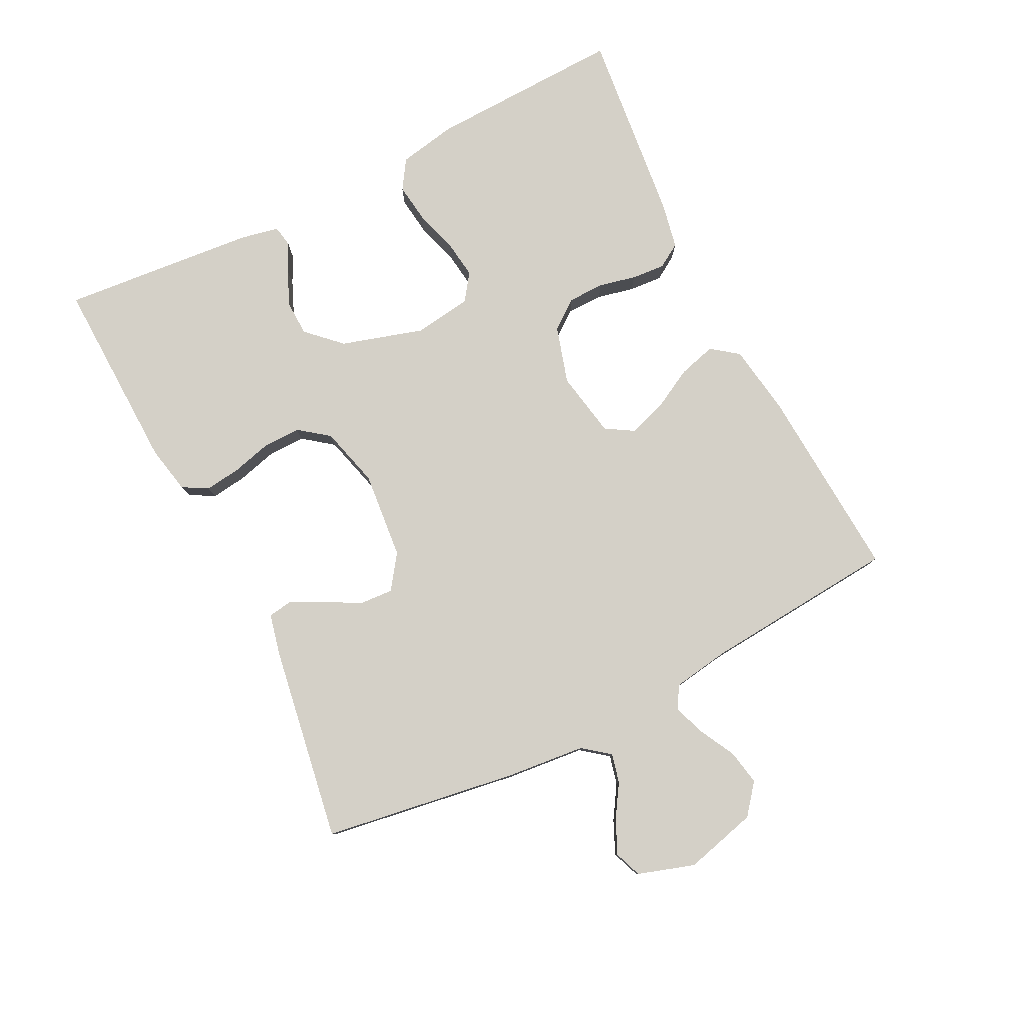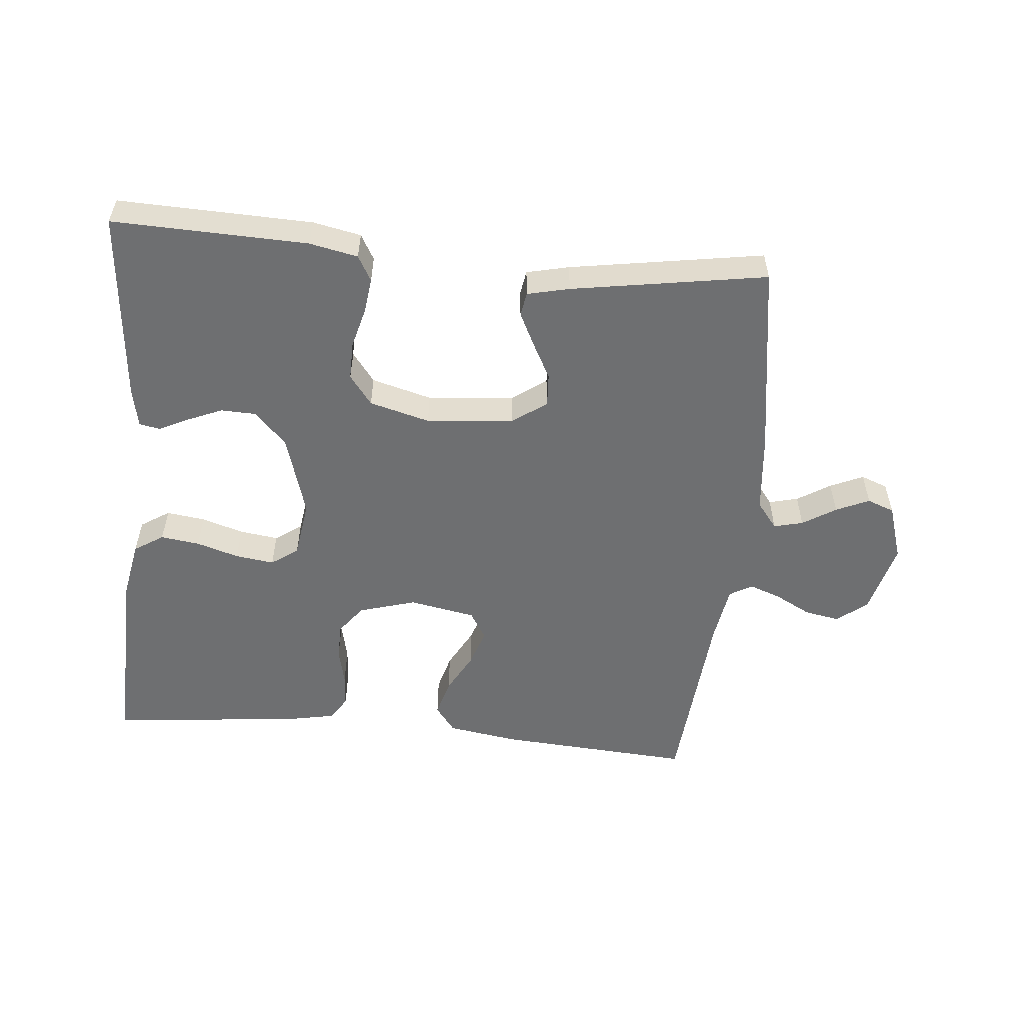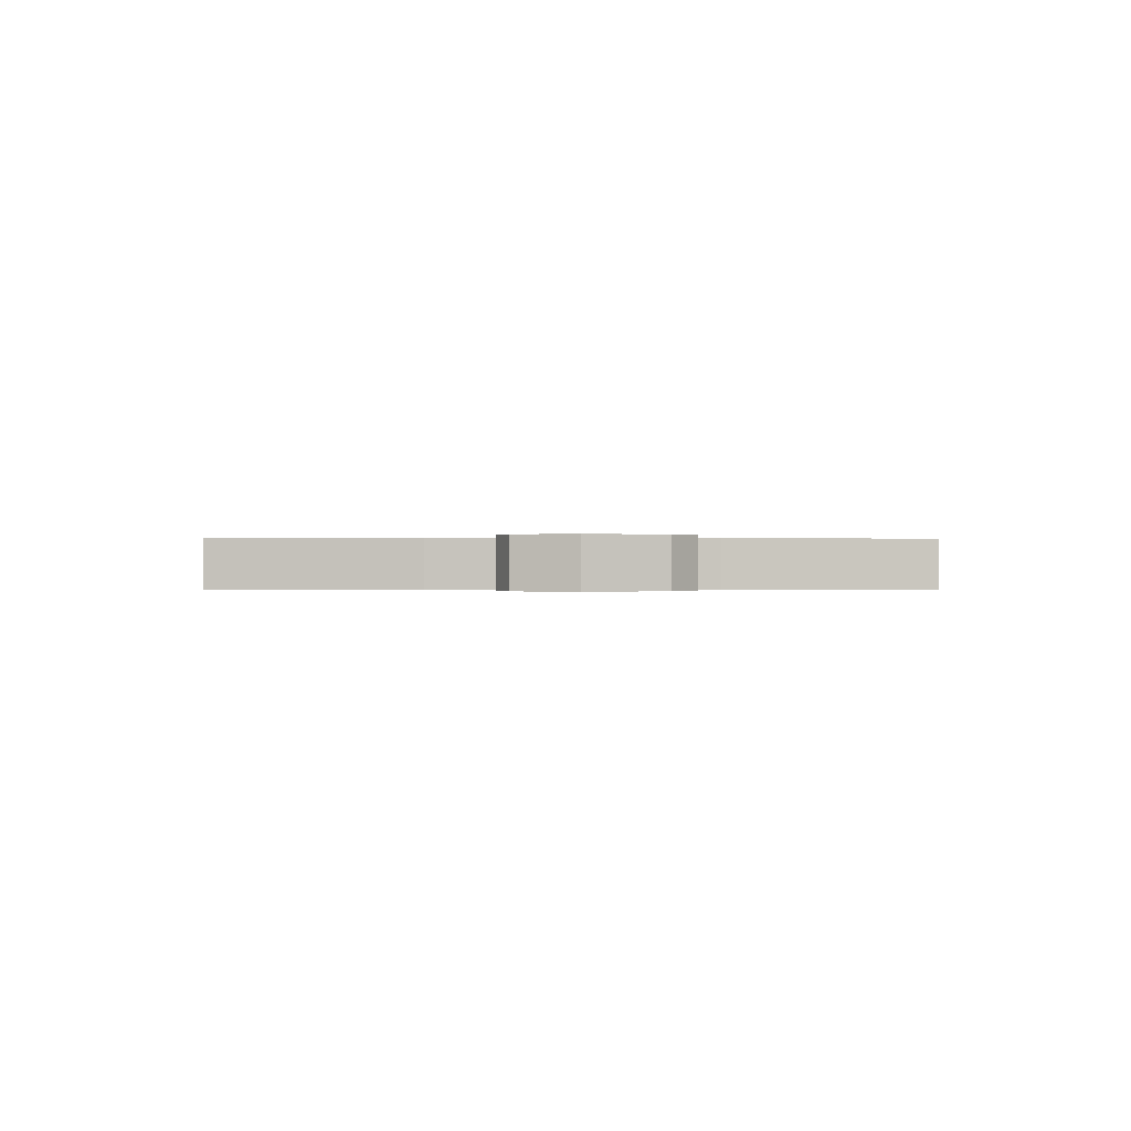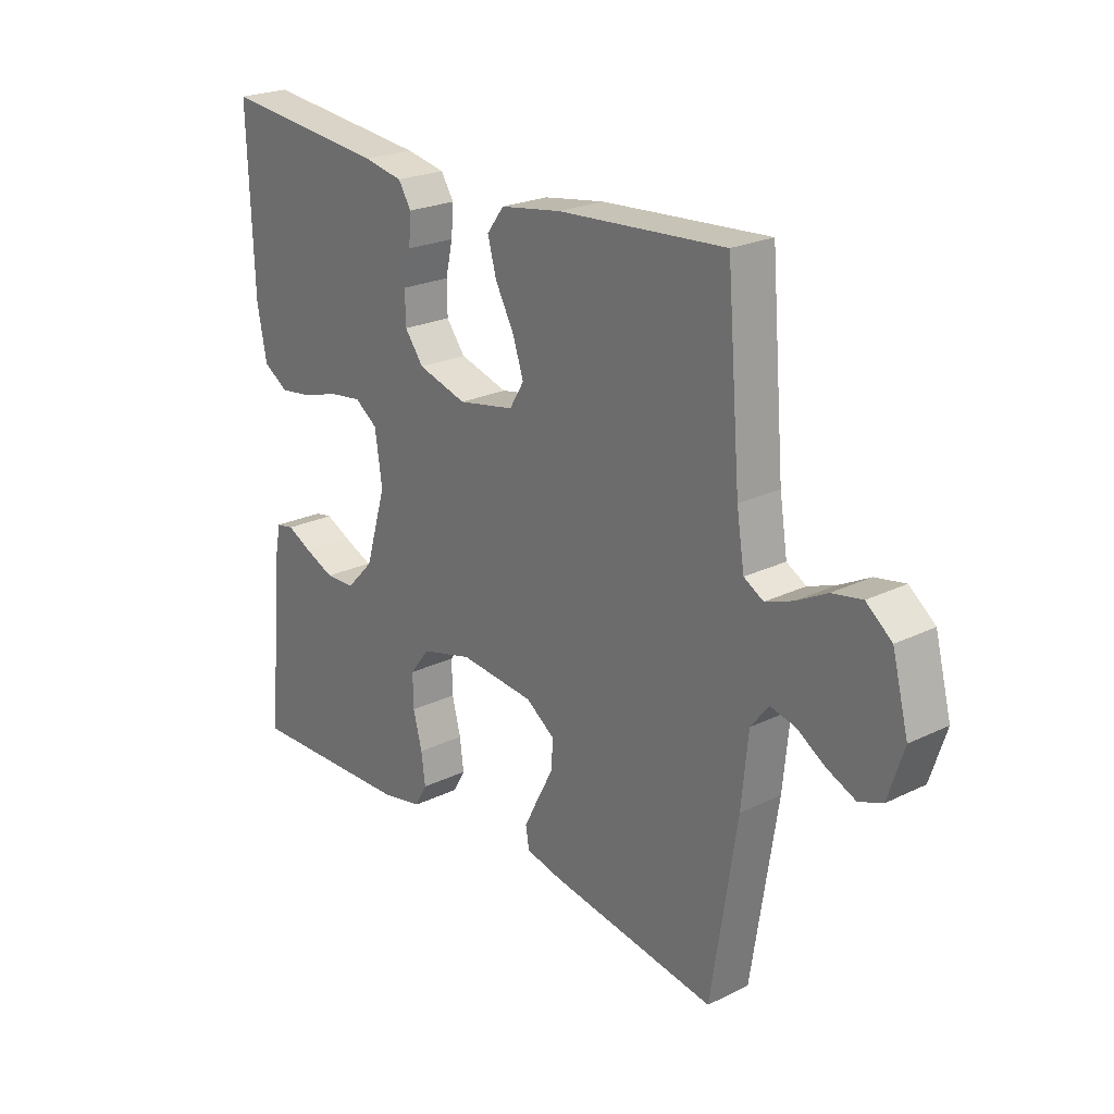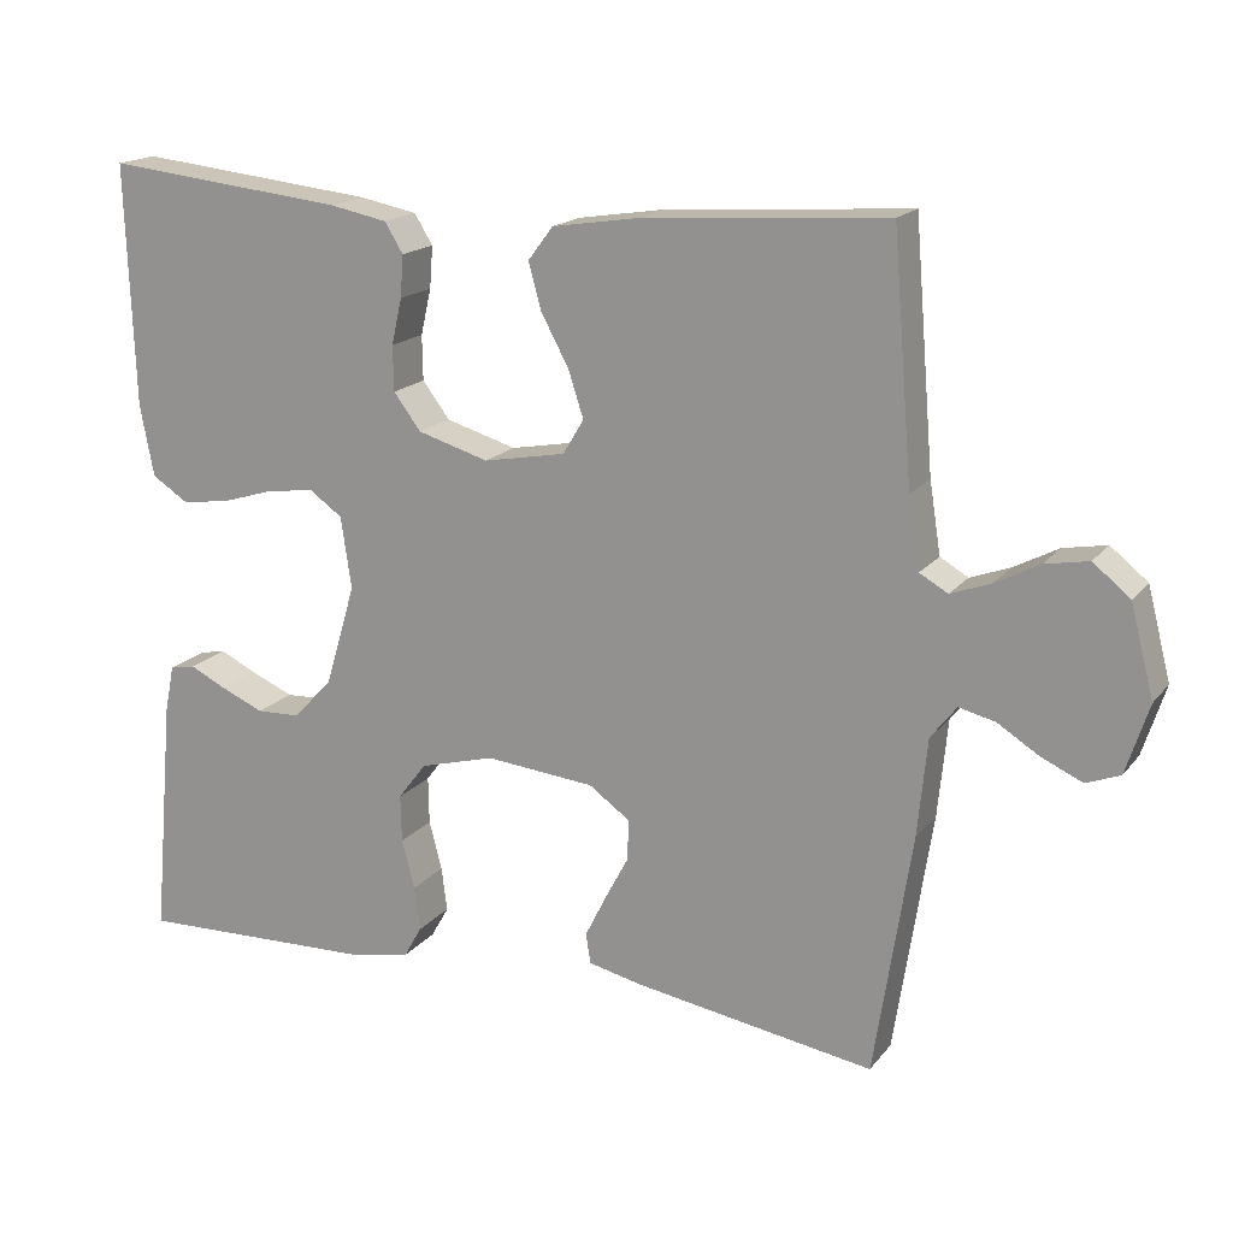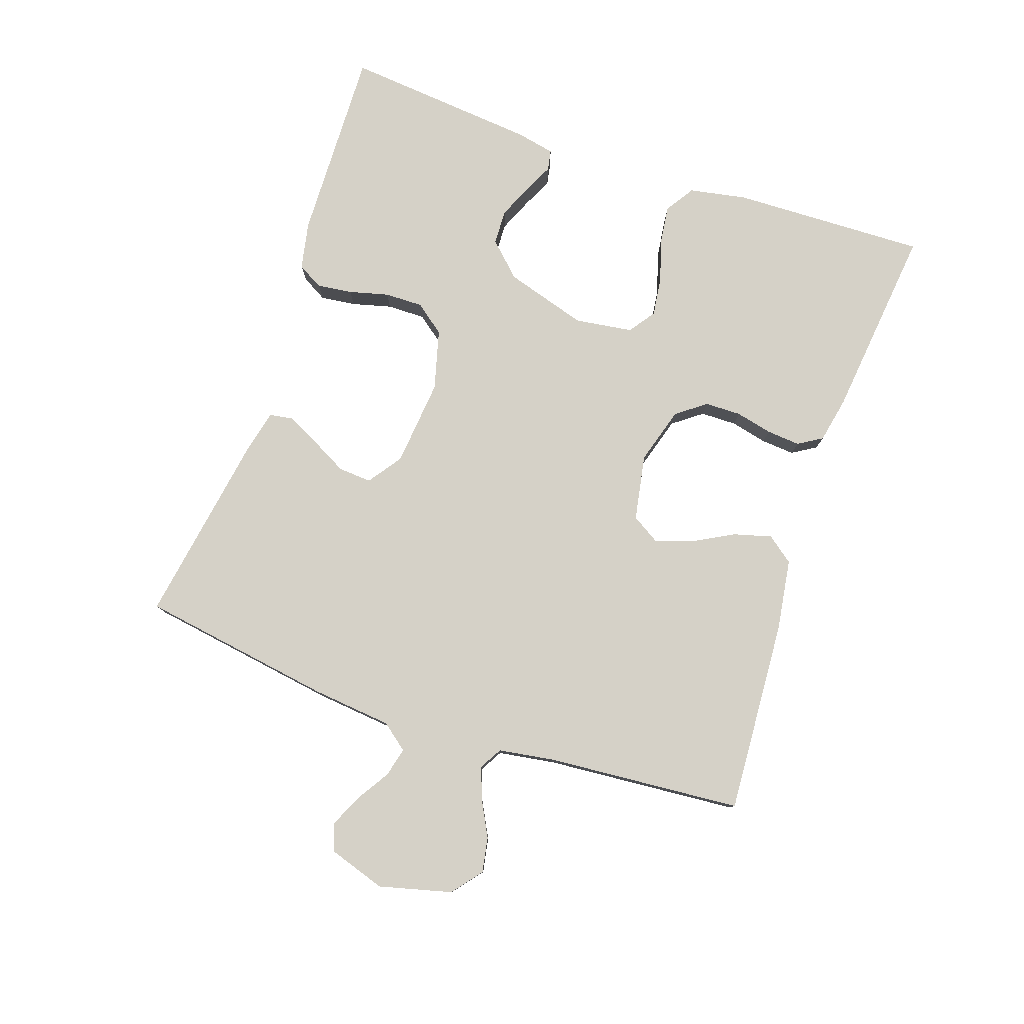
<metadata>
{"format":"obj","ext":"obj","renderer":"f3d","projection":"perspective","resolution":1024,"background":"white","views":[{"elev":80.0,"azim":-116.7,"up":"+Y"},{"elev":-54.5,"azim":174.6,"up":"+Y"},{"elev":-0.3,"azim":-91.6,"up":"+Y"},{"elev":23.2,"azim":-129.5,"up":"+Z"},{"elev":17.2,"azim":-154.4,"up":"+Z"},{"elev":79.3,"azim":-71.0,"up":"+Y"}]}
</metadata>
<code>
v 0.5 0.07 0.5
v 0.49 0.07 0.2
v 0.473 0.07 0.111
v 0.428 0.07 0.082
v 0.368 0.07 0.09
v 0.303 0.07 0.11
v 0.243 0.07 0.118
v 0.202 0.07 0.089
v 0.189 0.07 0
v 0.227 0.07 -0.127
v 0.276 0.07 -0.178
v 0.33 0.07 -0.18
v 0.384 0.07 -0.157
v 0.429 0.07 -0.135
v 0.461 0.07 -0.141
v 0.473 0.07 -0.2
v 0.5 0.07 -0.5
v 0.2 0.07 -0.491
v 0.126 0.07 -0.476
v 0.104 0.07 -0.437
v 0.111 0.07 -0.382
v 0.127 0.07 -0.321
v 0.128 0.07 -0.262
v 0.093 0.07 -0.216
v 0 0.07 -0.191
v -0.135 0.07 -0.204
v -0.187 0.07 -0.241
v -0.184 0.07 -0.292
v -0.155 0.07 -0.347
v -0.129 0.07 -0.399
v -0.135 0.07 -0.436
v -0.2 0.07 -0.451
v -0.5 0.07 -0.5
v -0.546 0.07 -0.2
v -0.558 0.07 -0.078
v -0.59 0.07 -0.037
v -0.635 0.07 -0.048
v -0.686 0.07 -0.08
v -0.737 0.07 -0.103
v -0.779 0.07 -0.087
v -0.807 0.07 0
v -0.778 0.07 0.112
v -0.732 0.07 0.149
v -0.678 0.07 0.139
v -0.623 0.07 0.11
v -0.574 0.07 0.092
v -0.539 0.07 0.112
v -0.525 0.07 0.2
v -0.5 0.07 0.5
v -0.2 0.07 0.48
v -0.09 0.07 0.463
v -0.059 0.07 0.422
v -0.075 0.07 0.364
v -0.109 0.07 0.301
v -0.128 0.07 0.243
v -0.102 0.07 0.2
v 0 0.07 0.181
v 0.088 0.07 0.207
v 0.122 0.07 0.252
v 0.123 0.07 0.308
v 0.11 0.07 0.365
v 0.106 0.07 0.417
v 0.129 0.07 0.454
v 0.2 0.07 0.468
v 0.5 0 0.5
v 0.49 0 0.2
v 0.473 0 0.111
v 0.428 0 0.082
v 0.368 0 0.09
v 0.303 0 0.11
v 0.243 0 0.118
v 0.202 0 0.089
v 0.189 0 0
v 0.227 0 -0.127
v 0.276 0 -0.178
v 0.33 0 -0.18
v 0.384 0 -0.157
v 0.429 0 -0.135
v 0.461 0 -0.141
v 0.473 0 -0.2
v 0.5 0 -0.5
v 0.2 0 -0.491
v 0.126 0 -0.476
v 0.104 0 -0.437
v 0.111 0 -0.382
v 0.127 0 -0.321
v 0.128 0 -0.262
v 0.093 0 -0.216
v 0 0 -0.191
v -0.135 0 -0.204
v -0.187 0 -0.241
v -0.184 0 -0.292
v -0.155 0 -0.347
v -0.129 0 -0.399
v -0.135 0 -0.436
v -0.2 0 -0.451
v -0.5 0 -0.5
v -0.546 0 -0.2
v -0.558 0 -0.078
v -0.59 0 -0.037
v -0.635 0 -0.048
v -0.686 0 -0.08
v -0.737 0 -0.103
v -0.779 0 -0.087
v -0.807 0 0
v -0.778 0 0.112
v -0.732 0 0.149
v -0.678 0 0.139
v -0.623 0 0.11
v -0.574 0 0.092
v -0.539 0 0.112
v -0.525 0 0.2
v -0.5 0 0.5
v -0.2 0 0.48
v -0.09 0 0.463
v -0.059 0 0.422
v -0.075 0 0.364
v -0.109 0 0.301
v -0.128 0 0.243
v -0.102 0 0.2
v 0 0 0.181
v 0.088 0 0.207
v 0.122 0 0.252
v 0.123 0 0.308
v 0.11 0 0.365
v 0.106 0 0.417
v 0.129 0 0.454
v 0.2 0 0.468
f 60 61 62 63
f 59 60 63 64
f 51 52 53 54
f 51 54 55
f 48 49 50 51
f 47 48 51 55
f 46 47 55 56
f 42 43 44 45
f 42 45 46
f 41 42 46
f 37 38 39 40
f 37 40 41 46
f 32 33 34 35
f 32 35 36
f 31 32 36
f 28 29 30 31
f 28 31 36
f 27 28 36
f 26 27 36
f 25 26 36
f 19 20 21 22
f 19 22 23
f 18 19 23
f 17 18 23
f 16 17 23 24
f 13 14 15 16
f 12 13 16
f 11 12 16 24
f 3 4 5 6
f 3 6 7
f 2 3 7
f 59 64 1 2
f 58 59 2 7
f 57 58 7 8
f 56 57 8 9
f 36 37 46 56
f 25 36 56 9
f 10 11 24 25
f 9 10 25
f 127 126 125 124
f 128 127 124 123
f 118 117 116 115
f 119 118 115
f 115 114 113 112
f 119 115 112 111
f 120 119 111 110
f 109 108 107 106
f 110 109 106
f 110 106 105
f 104 103 102 101
f 110 105 104 101
f 99 98 97 96
f 100 99 96
f 100 96 95
f 95 94 93 92
f 100 95 92
f 100 92 91
f 100 91 90
f 100 90 89
f 86 85 84 83
f 87 86 83
f 87 83 82
f 87 82 81
f 88 87 81 80
f 80 79 78 77
f 80 77 76
f 88 80 76 75
f 70 69 68 67
f 71 70 67
f 71 67 66
f 66 65 128 123
f 71 66 123 122
f 72 71 122 121
f 73 72 121 120
f 120 110 101 100
f 73 120 100 89
f 89 88 75 74
f 89 74 73
f 1 65 66 2
f 2 66 67 3
f 3 67 68 4
f 4 68 69 5
f 5 69 70 6
f 6 70 71 7
f 7 71 72 8
f 8 72 73 9
f 9 73 74 10
f 10 74 75 11
f 11 75 76 12
f 12 76 77 13
f 13 77 78 14
f 14 78 79 15
f 15 79 80 16
f 16 80 81 17
f 17 81 82 18
f 18 82 83 19
f 19 83 84 20
f 20 84 85 21
f 21 85 86 22
f 22 86 87 23
f 23 87 88 24
f 24 88 89 25
f 25 89 90 26
f 26 90 91 27
f 27 91 92 28
f 28 92 93 29
f 29 93 94 30
f 30 94 95 31
f 31 95 96 32
f 32 96 97 33
f 33 97 98 34
f 34 98 99 35
f 35 99 100 36
f 36 100 101 37
f 37 101 102 38
f 38 102 103 39
f 39 103 104 40
f 40 104 105 41
f 41 105 106 42
f 42 106 107 43
f 43 107 108 44
f 44 108 109 45
f 45 109 110 46
f 46 110 111 47
f 47 111 112 48
f 48 112 113 49
f 49 113 114 50
f 50 114 115 51
f 51 115 116 52
f 52 116 117 53
f 53 117 118 54
f 54 118 119 55
f 55 119 120 56
f 56 120 121 57
f 57 121 122 58
f 58 122 123 59
f 59 123 124 60
f 60 124 125 61
f 61 125 126 62
f 62 126 127 63
f 63 127 128 64
f 64 128 65 1

</code>
